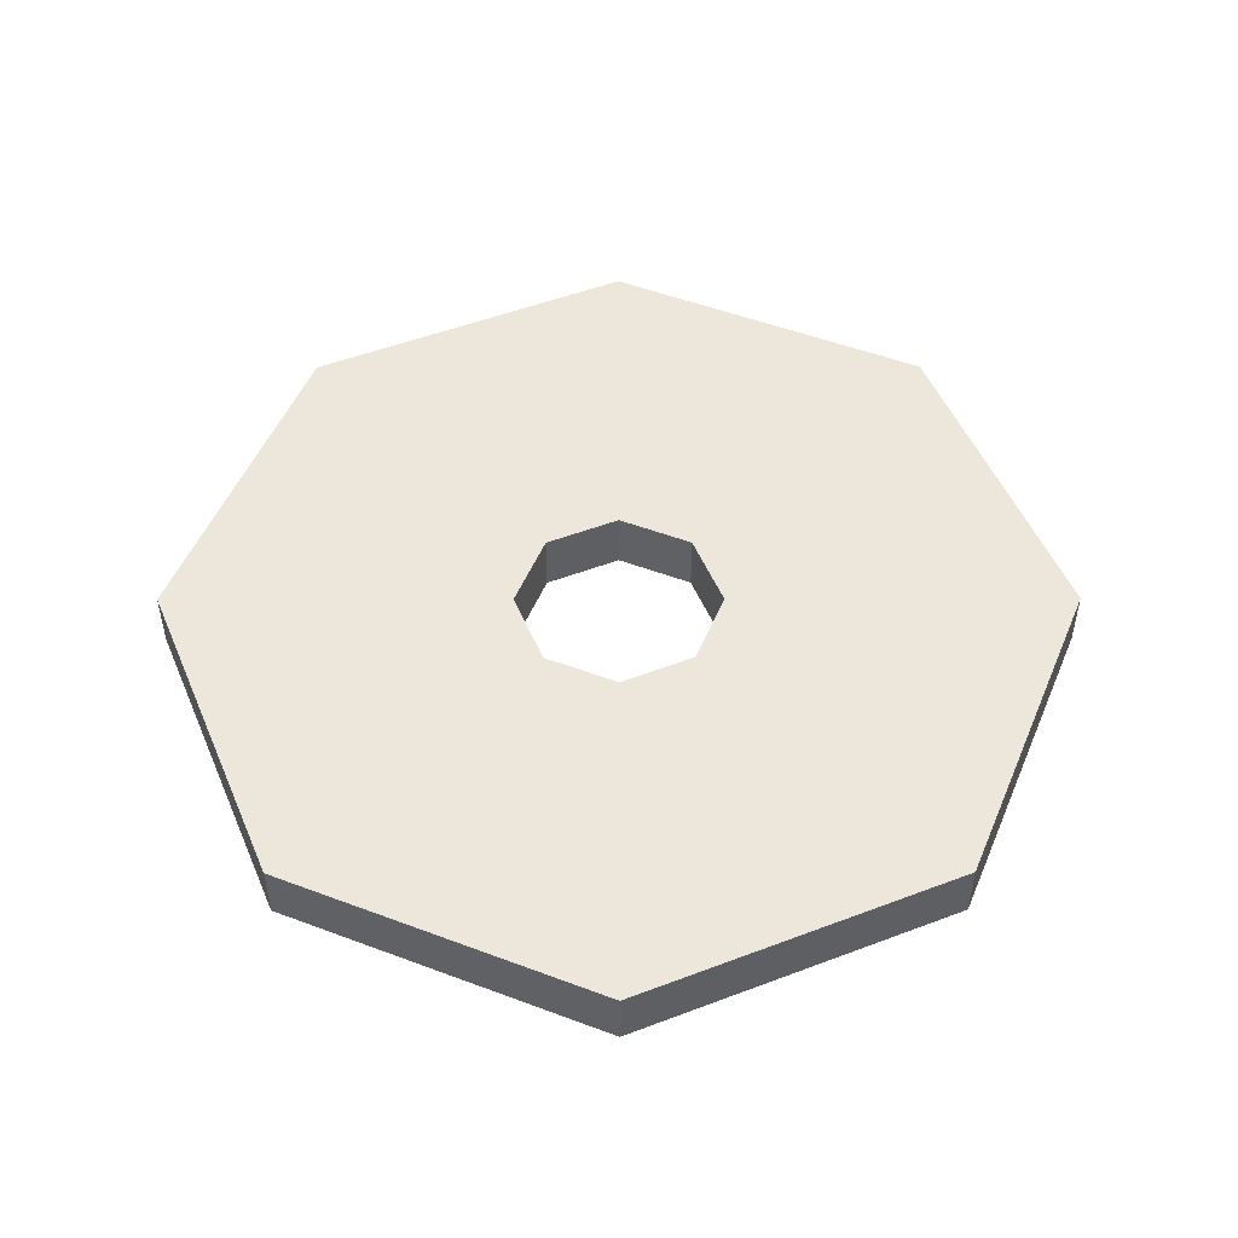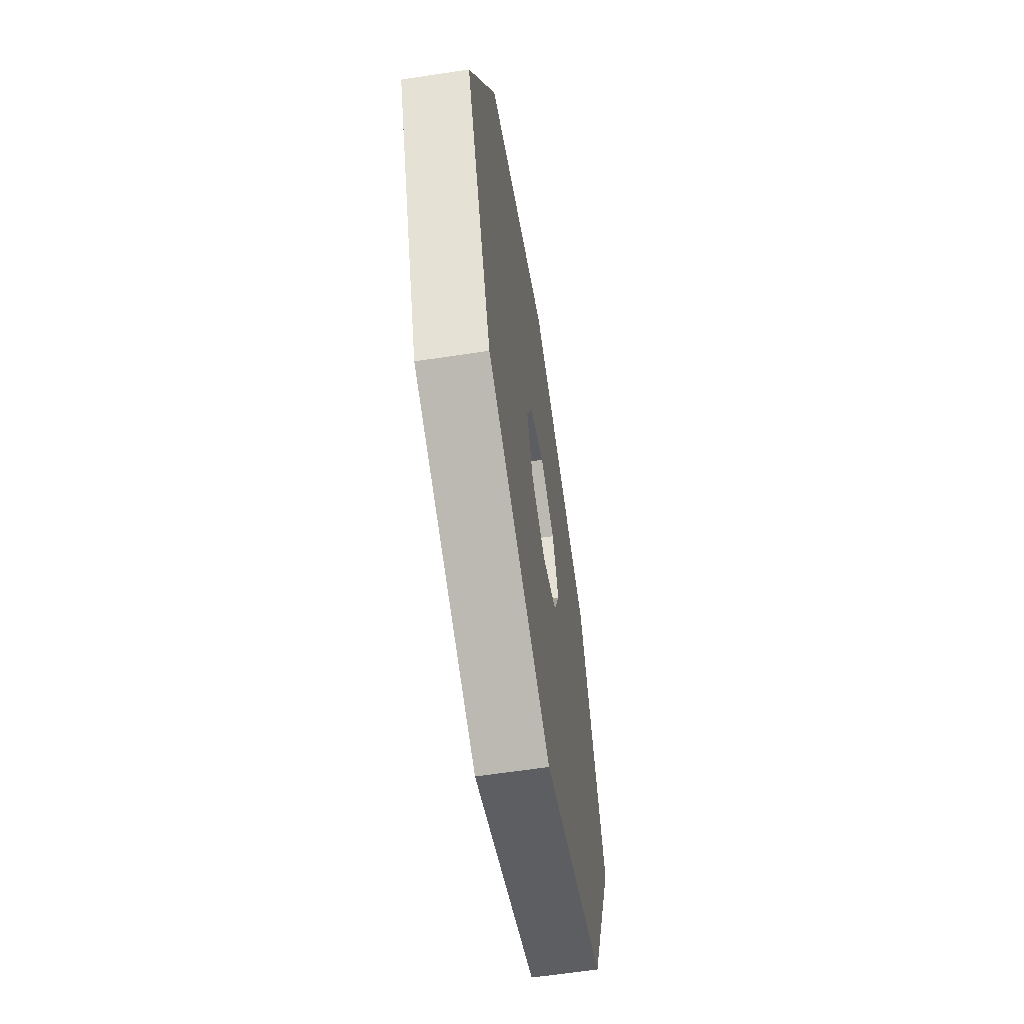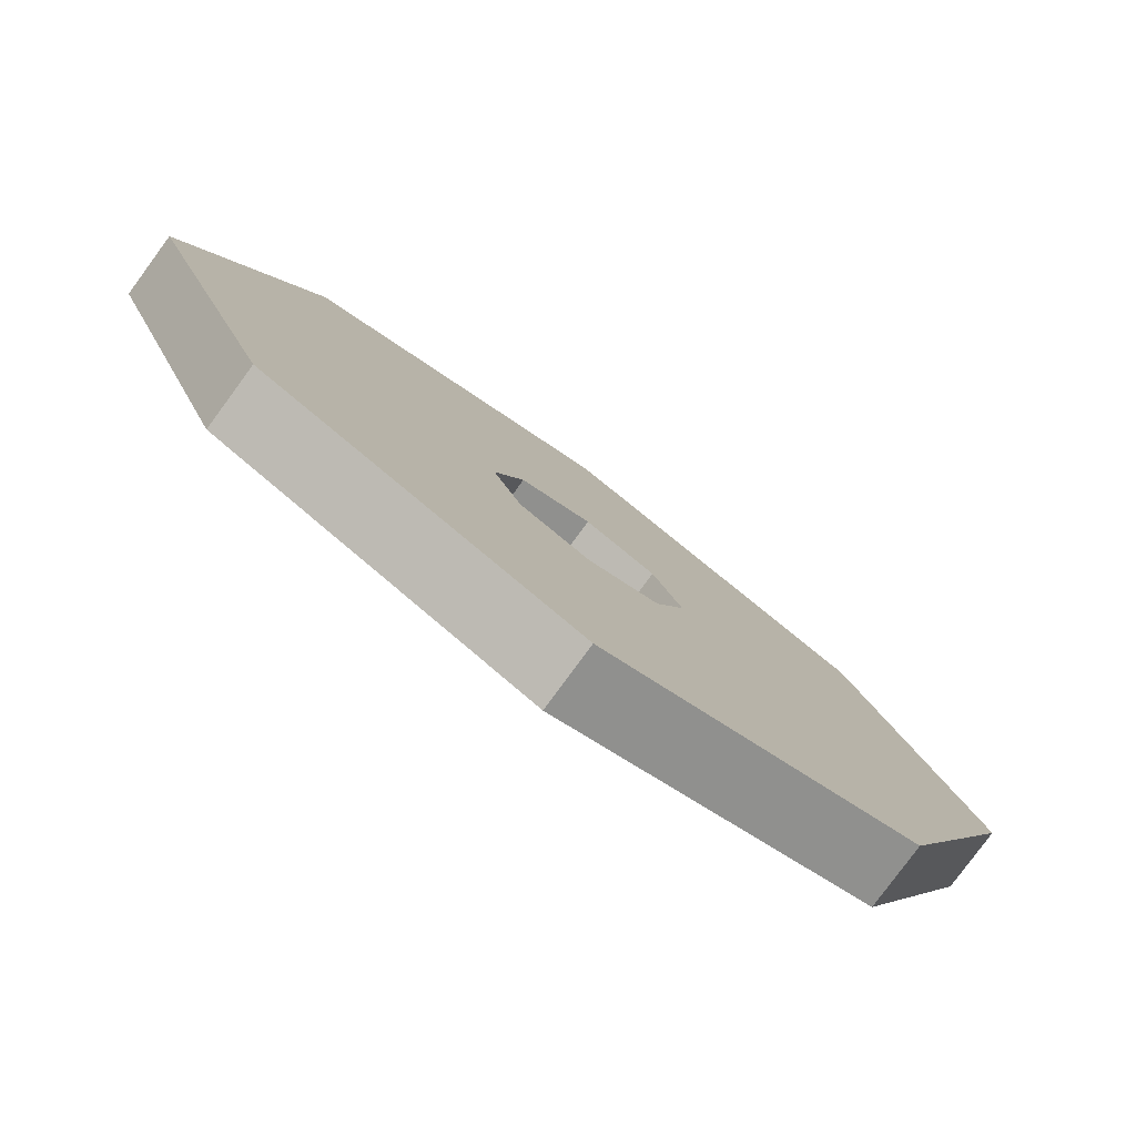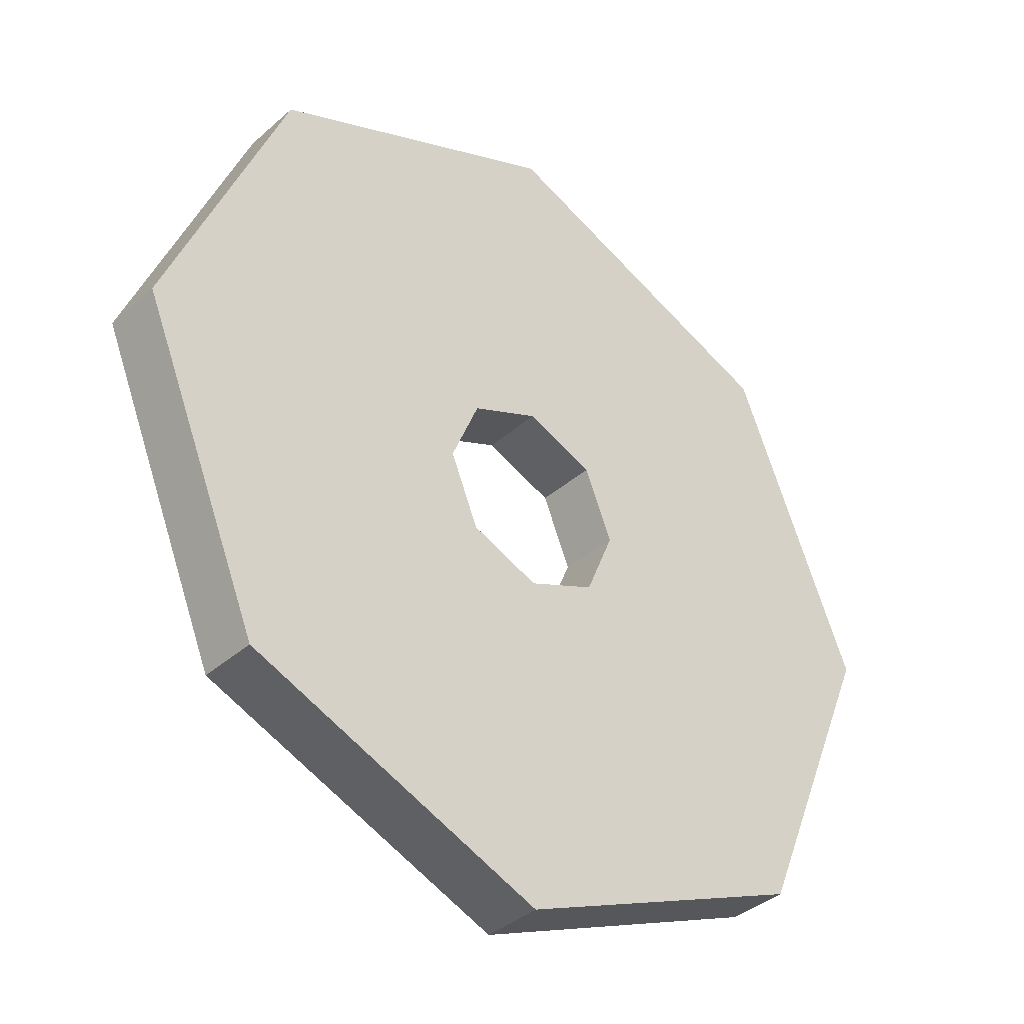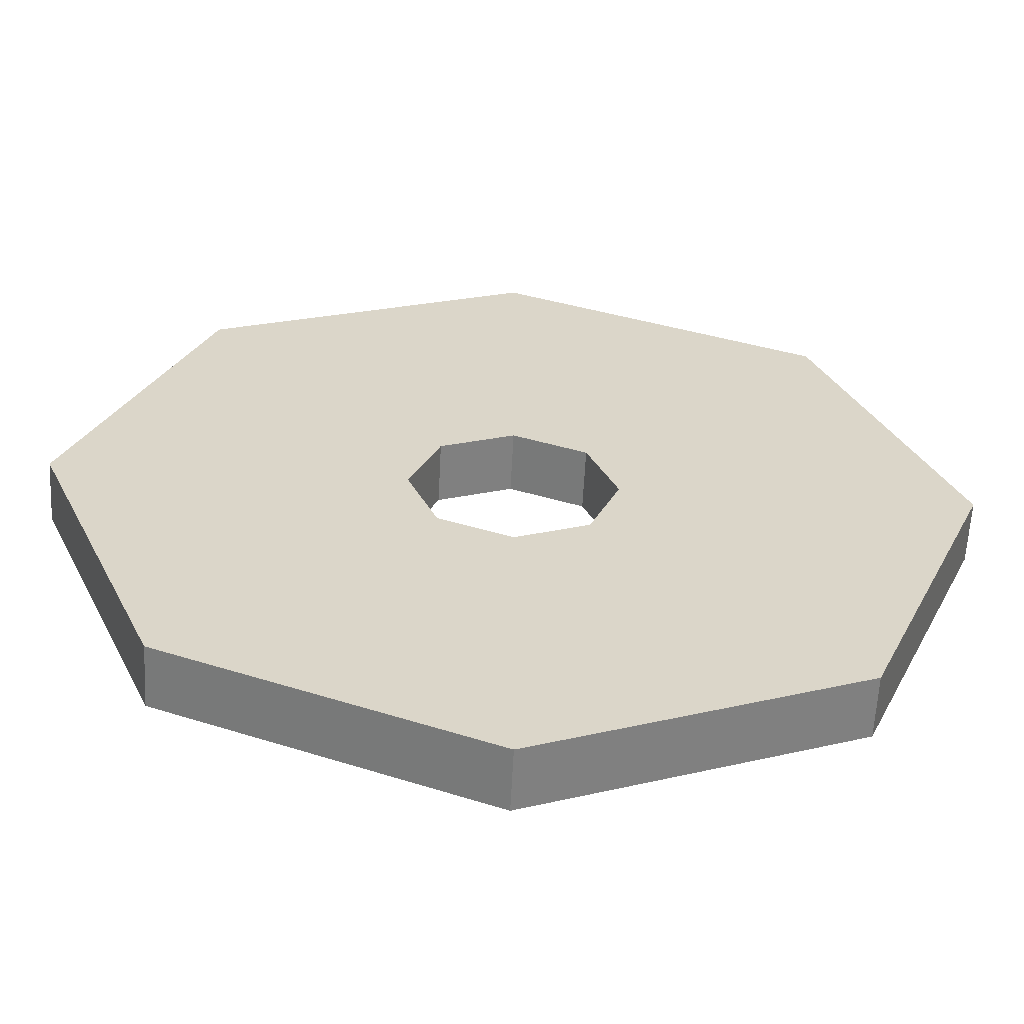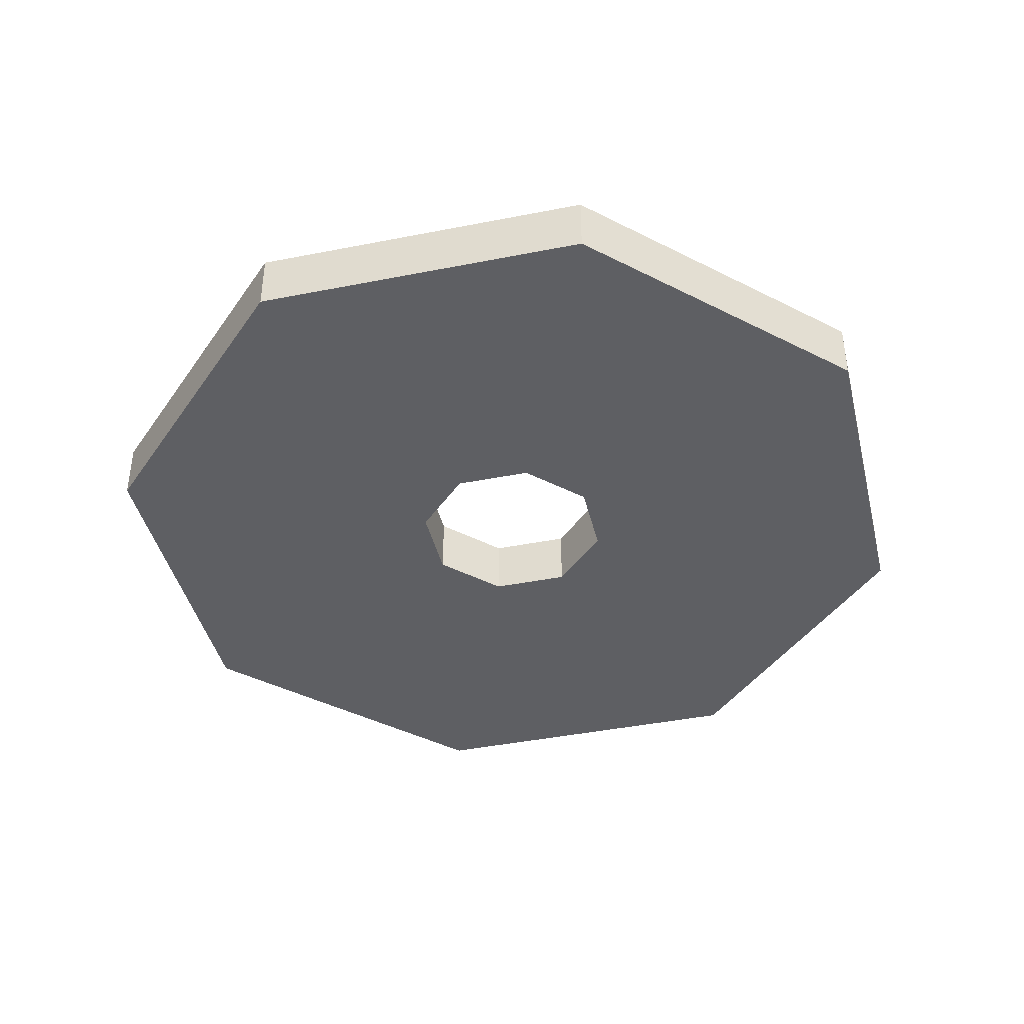
<metadata>
{"format":"obj","ext":"obj","renderer":"f3d","projection":"perspective","resolution":1024,"background":"white","views":[{"elev":50.7,"azim":-0.1,"up":"+Y"},{"elev":-61.7,"azim":-81.2,"up":"+Z"},{"elev":-79.9,"azim":-36.3,"up":"+Z"},{"elev":-37.5,"azim":138.3,"up":"+Z"},{"elev":-60.6,"azim":-2.9,"up":"+Z"},{"elev":-41.9,"azim":170.9,"up":"+Y"}]}
</metadata>
<code>
o CD
v 1e-06 -0.1787 -0.5962
v 1e-06 0.1787 -0.5962
v 0.4216 -0.1787 -0.4216
v 0.4216 0.1787 -0.4216
v 0.5962 -0.1787 0
v 0.5962 0.1787 0
v 0.4216 -0.1787 0.4216
v 0.4216 0.1787 0.4216
v 1e-06 -0.1787 0.5962
v 1e-06 0.1787 0.5962
v -0.4216 -0.1787 0.4216
v -0.4216 0.1787 0.4216
v -0.5962 -0.1787 0
v -0.5962 0.1787 0
v -0.4216 -0.1787 -0.4216
v -0.4216 0.1787 -0.4216
v 1e-06 -0.1787 -2.611
v 1.847 -0.1787 -1.847
v 1.847 0.1787 -1.847
v 1e-06 0.1787 -2.611
v 2.611 -0.1787 0
v 2.611 0.1787 0
v 1.847 -0.1787 1.847
v 1.847 0.1787 1.847
v 1e-06 -0.1787 2.611
v 1e-06 0.1787 2.611
v -1.847 -0.1787 1.847
v -1.847 0.1787 1.847
v -2.611 -0.1787 0
v -2.611 0.1787 0
v -1.847 -0.1787 -1.847
v -1.847 0.1787 -1.847
v 1e-06 -0.1787 -2.464
v 1.742 -0.1787 -1.742
v 1.742 0.1787 -1.742
v 1e-06 0.1787 -2.464
v 2.464 -0.1787 0
v 2.464 0.1787 0
v 1.742 -0.1787 1.742
v 1.742 0.1787 1.742
v 1e-06 -0.1787 2.464
v 1e-06 0.1787 2.464
v -1.742 -0.1787 1.742
v -1.742 0.1787 1.742
v -2.464 -0.1787 0
v -2.464 0.1787 0
v -1.742 -0.1787 -1.742
v -1.742 0.1787 -1.742
v 1e-06 -0.1787 -1.142
v 0.8077 -0.1787 -0.8077
v 0.8077 0.1787 -0.8077
v 1e-06 0.1787 -1.142
v 1.142 -0.1787 0
v 1.142 0.1787 0
v 0.8077 -0.1787 0.8077
v 0.8077 0.1787 0.8077
v 1e-06 -0.1787 1.142
v 1e-06 0.1787 1.142
v -0.8077 -0.1787 0.8077
v -0.8077 0.1787 0.8077
v -1.142 -0.1787 0
v -1.142 0.1787 0
v -0.8077 -0.1787 -0.8077
v -0.8077 0.1787 -0.8077
v 1e-06 -0.1787 -1.08
v 0.7635 -0.1787 -0.7635
v 0.7635 0.1787 -0.7635
v 1e-06 0.1787 -1.08
v 1.08 -0.1787 0
v 1.08 0.1787 0
v 0.7635 -0.1787 0.7635
v 0.7635 0.1787 0.7635
v 1e-06 -0.1787 1.08
v 1e-06 0.1787 1.08
v -0.7635 -0.1787 0.7635
v -0.7635 0.1787 0.7635
v -1.08 -0.1787 0
v -1.08 0.1787 0
v -0.7635 -0.1787 -0.7635
v -0.7635 0.1787 -0.7635
f 17 20 19 18
f 18 19 22 21
f 21 22 24 23
f 23 24 26 25
f 25 26 28 27
f 27 28 30 29
f 13 14 12 11
f 29 30 32 31
f 31 32 20 17
f 15 16 14 13
f 34 33 17 18
f 36 35 19 20
f 37 34 18 21
f 35 38 22 19
f 39 37 21 23
f 38 40 24 22
f 41 39 23 25
f 40 42 26 24
f 43 41 25 27
f 42 44 28 26
f 45 43 27 29
f 44 46 30 28
f 47 45 29 31
f 46 48 32 30
f 33 47 31 17
f 48 36 20 32
f 50 49 33 34
f 52 51 35 36
f 53 50 34 37
f 51 54 38 35
f 55 53 37 39
f 54 56 40 38
f 57 55 39 41
f 56 58 42 40
f 59 57 41 43
f 58 60 44 42
f 61 59 43 45
f 60 62 46 44
f 63 61 45 47
f 62 64 48 46
f 49 63 47 33
f 64 52 36 48
f 66 65 49 50
f 68 67 51 52
f 69 66 50 53
f 67 70 54 51
f 71 69 53 55
f 70 72 56 54
f 73 71 55 57
f 72 74 58 56
f 75 73 57 59
f 74 76 60 58
f 77 75 59 61
f 76 78 62 60
f 79 77 61 63
f 78 80 64 62
f 65 79 63 49
f 80 68 52 64
f 3 1 65 66
f 2 4 67 68
f 5 3 66 69
f 4 6 70 67
f 7 5 69 71
f 6 8 72 70
f 9 7 71 73
f 8 10 74 72
f 11 9 73 75
f 10 12 76 74
f 13 11 75 77
f 12 14 78 76
f 15 13 77 79
f 14 16 80 78
f 1 15 79 65
f 16 2 68 80
f 11 12 10 9
f 9 10 8 7
f 7 8 6 5
f 5 6 4 3
f 3 4 2 1
f 1 2 16 15

</code>
